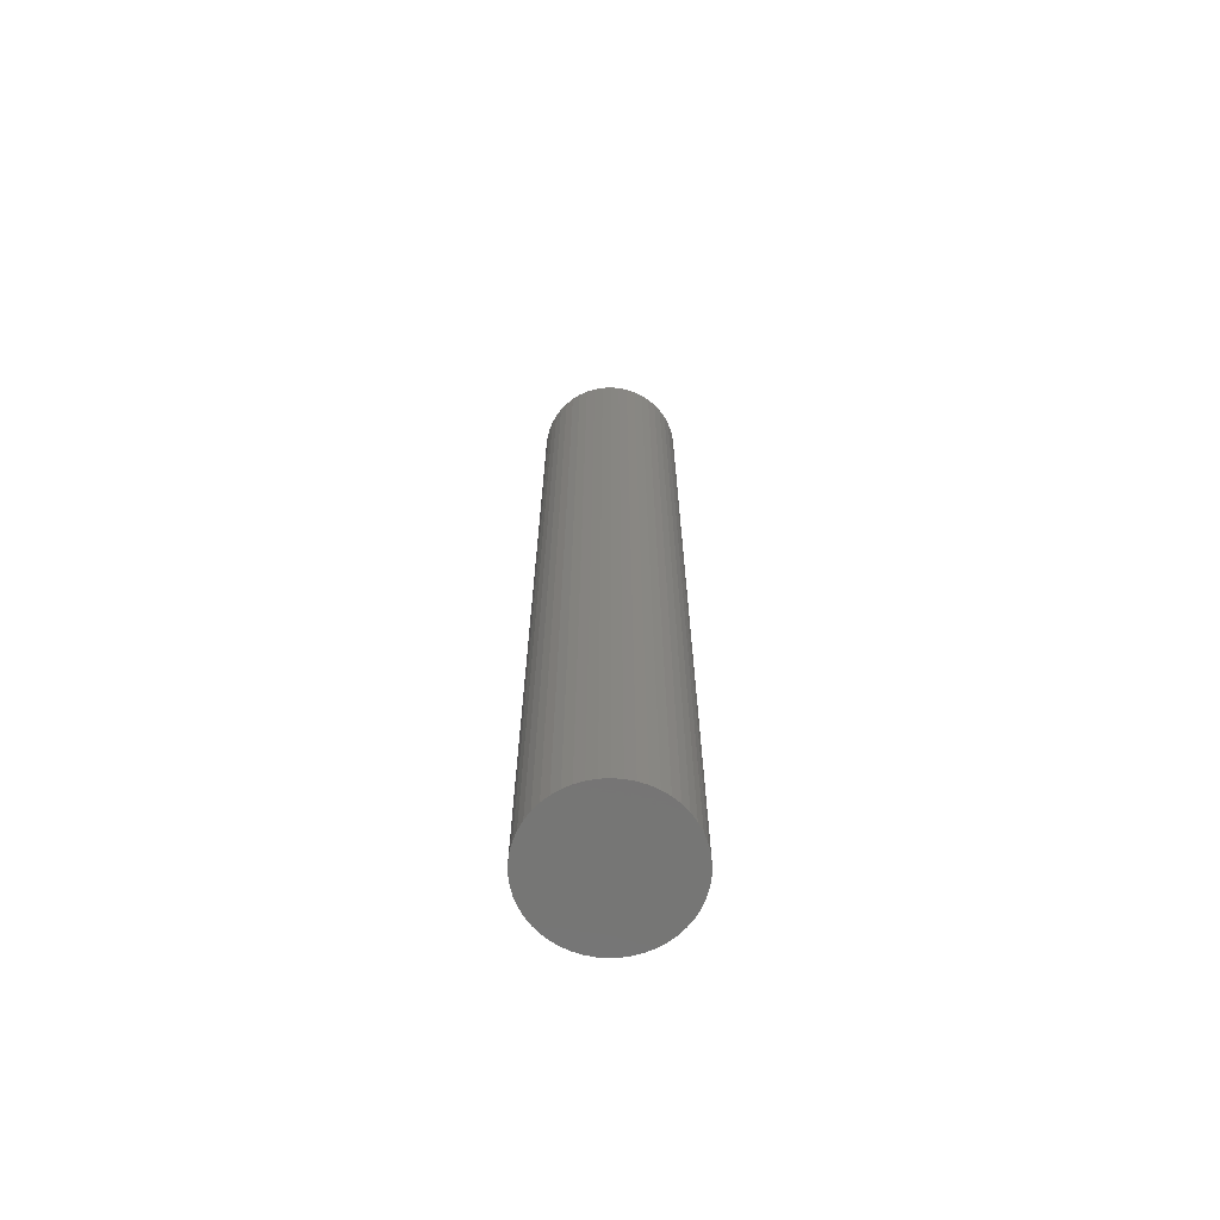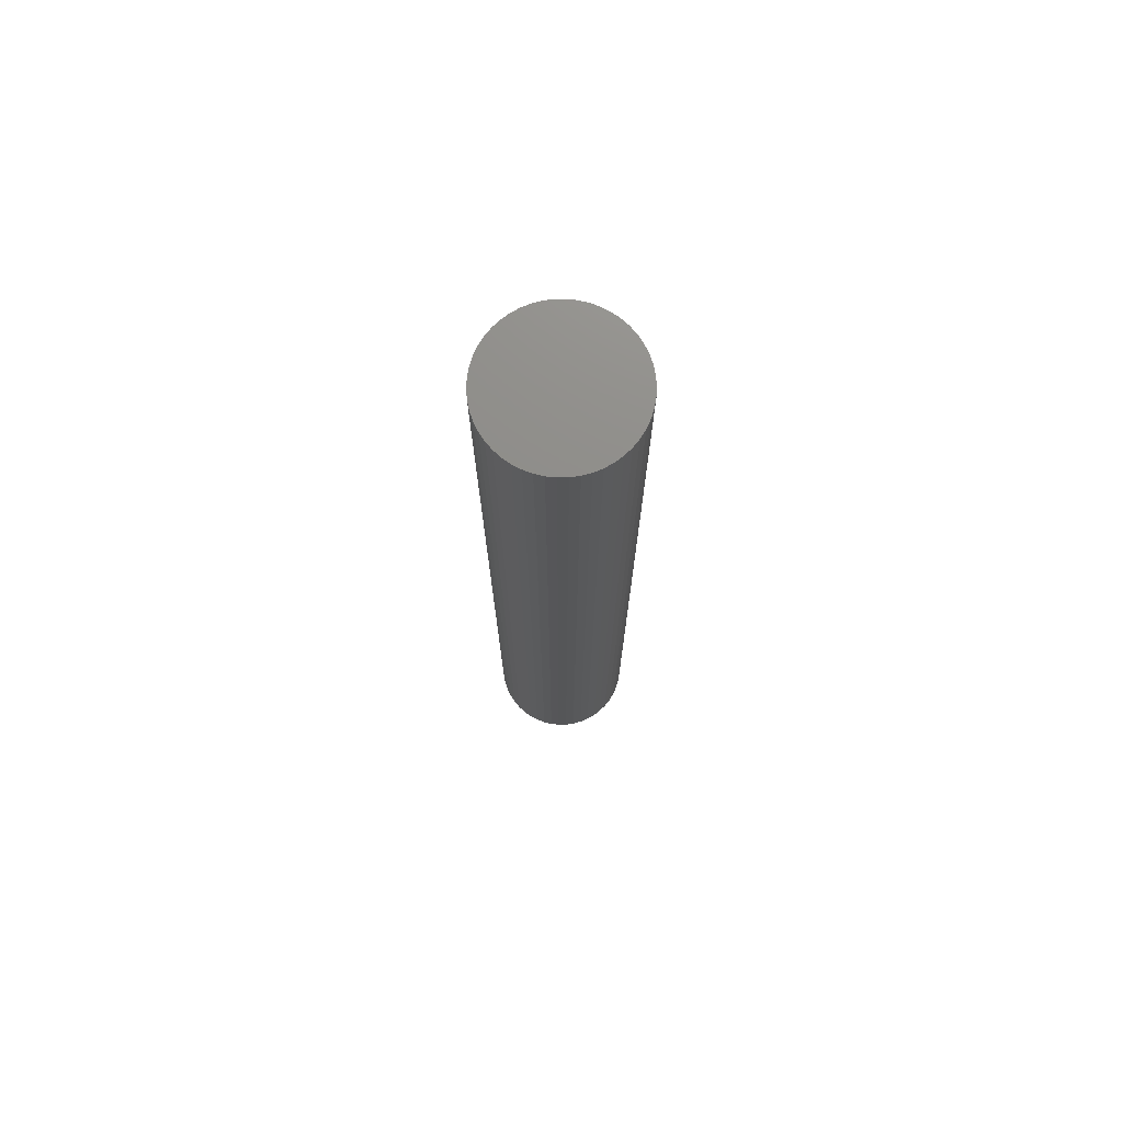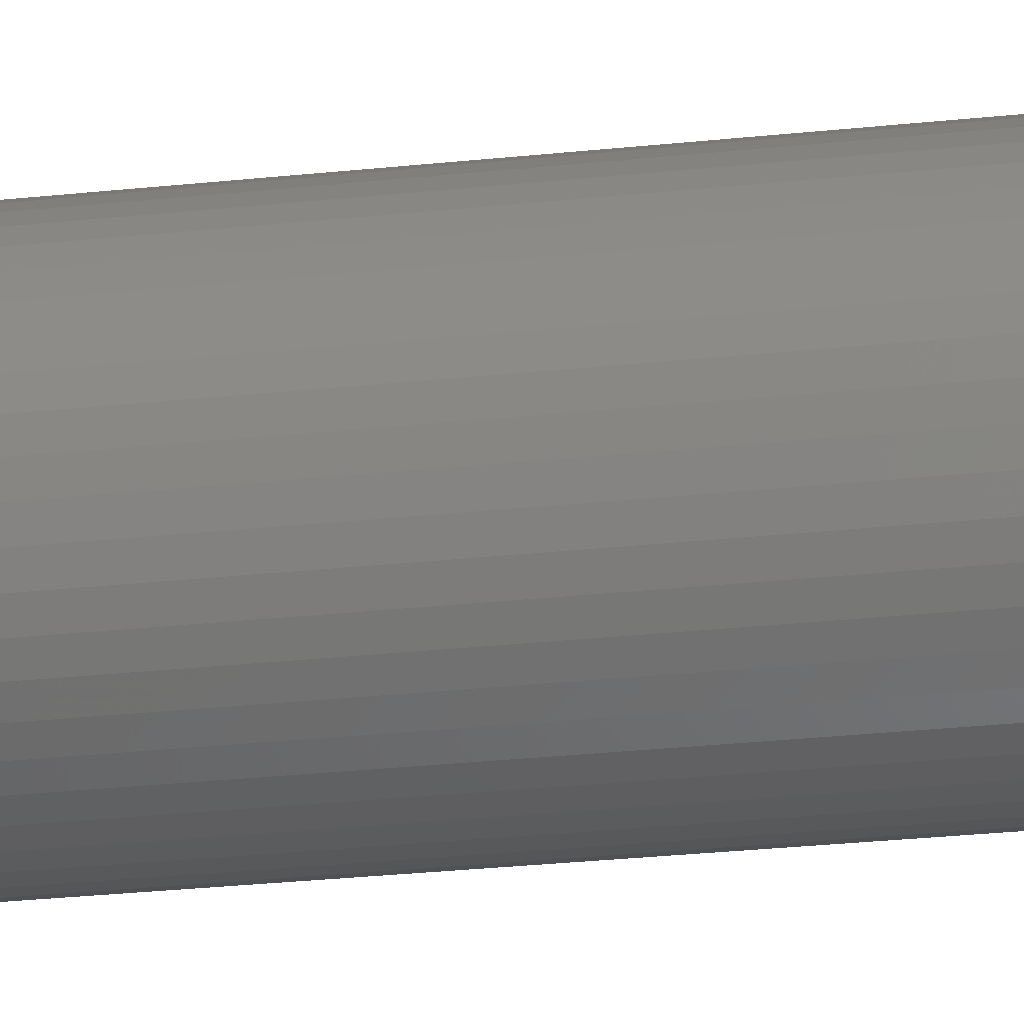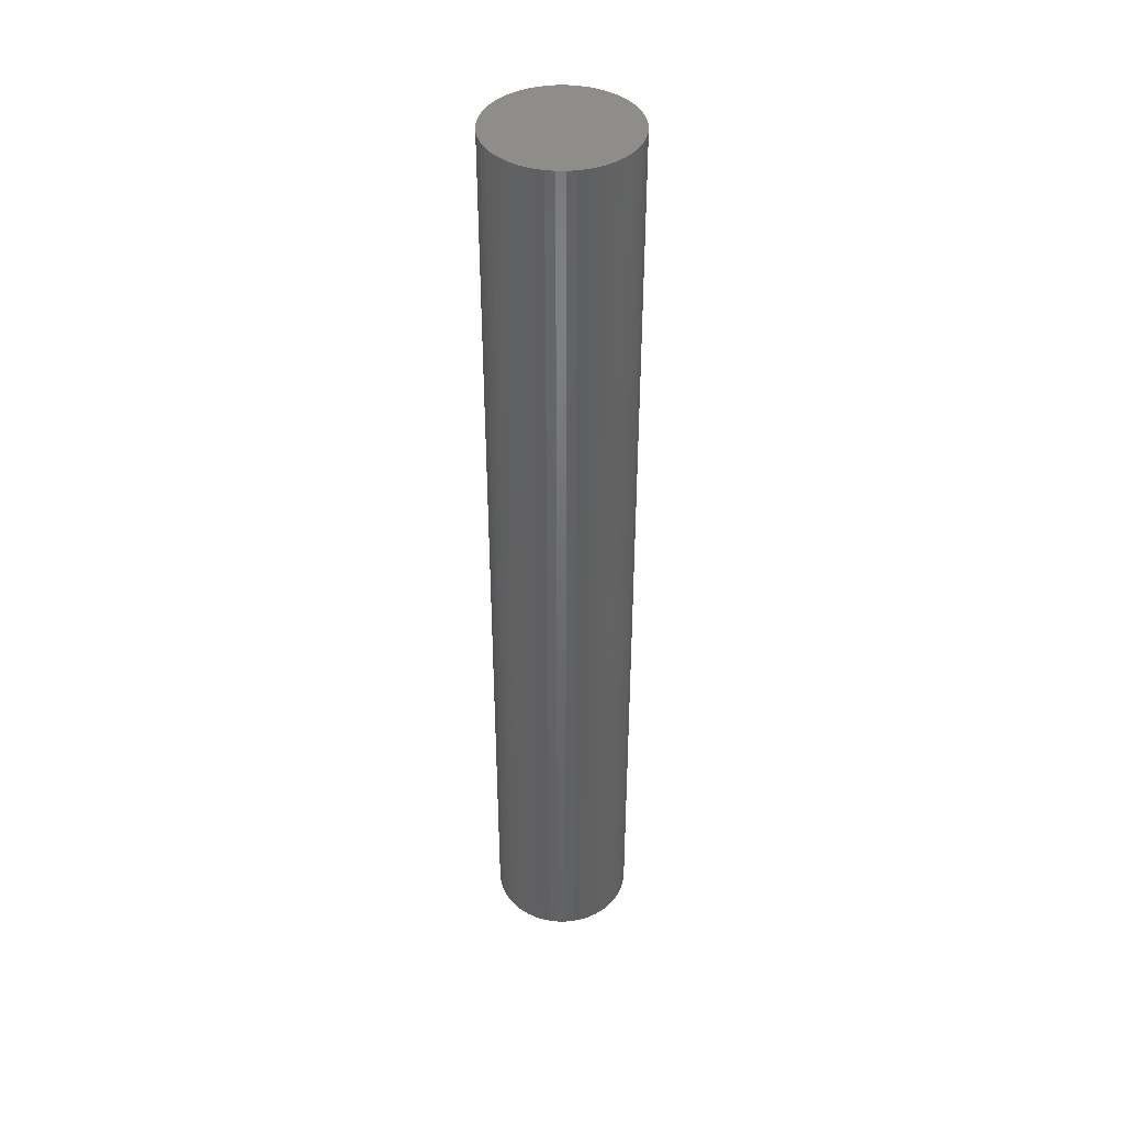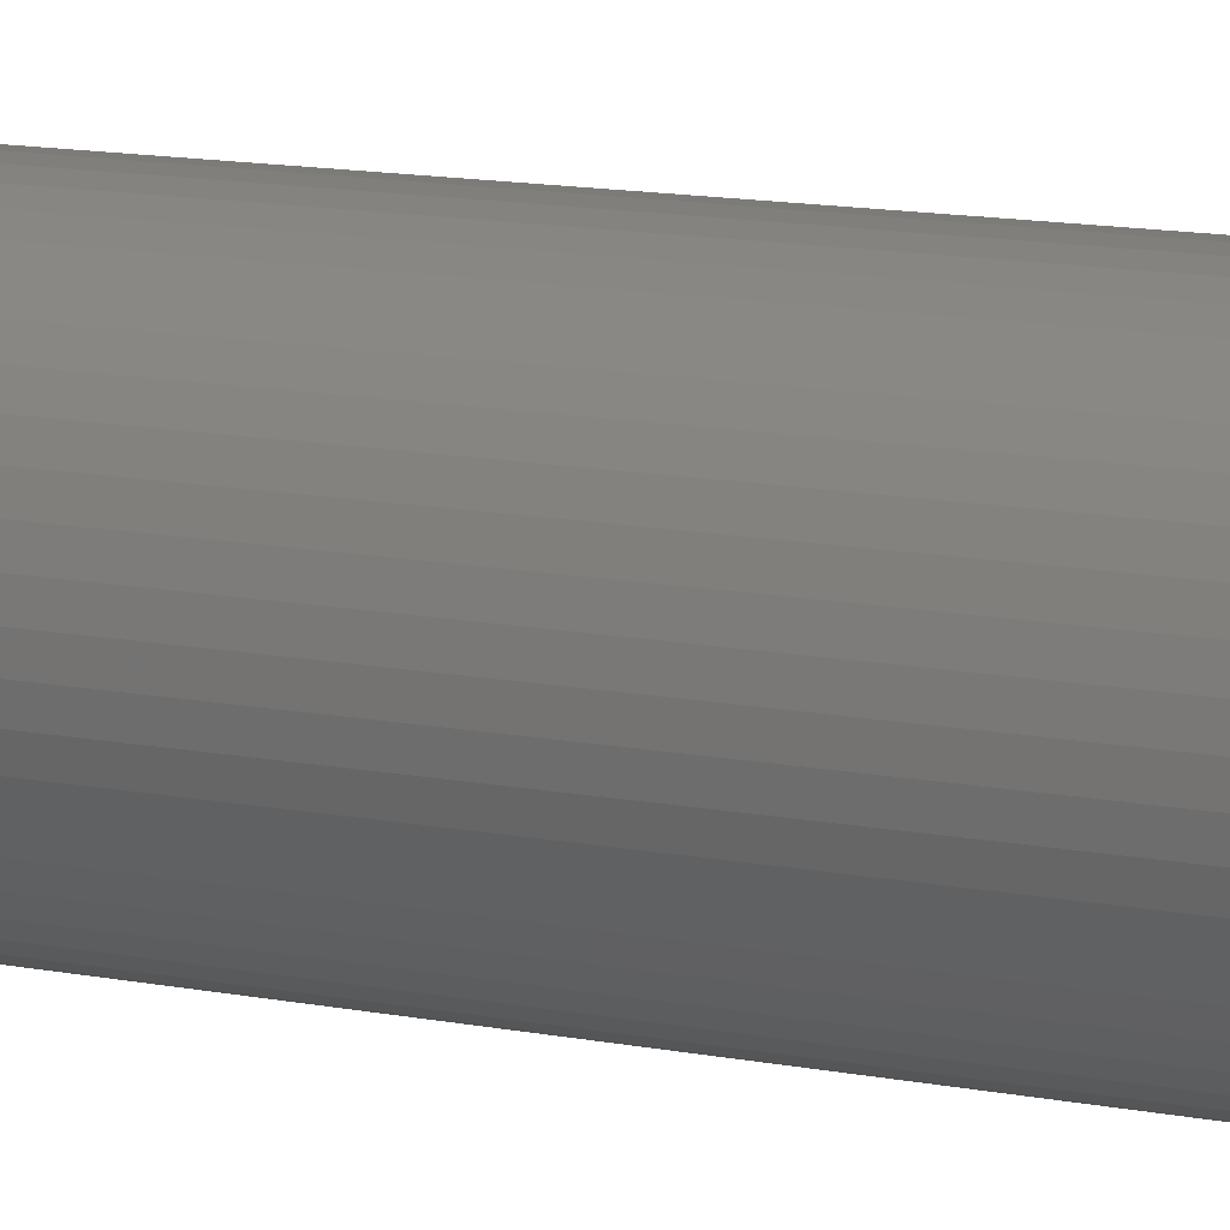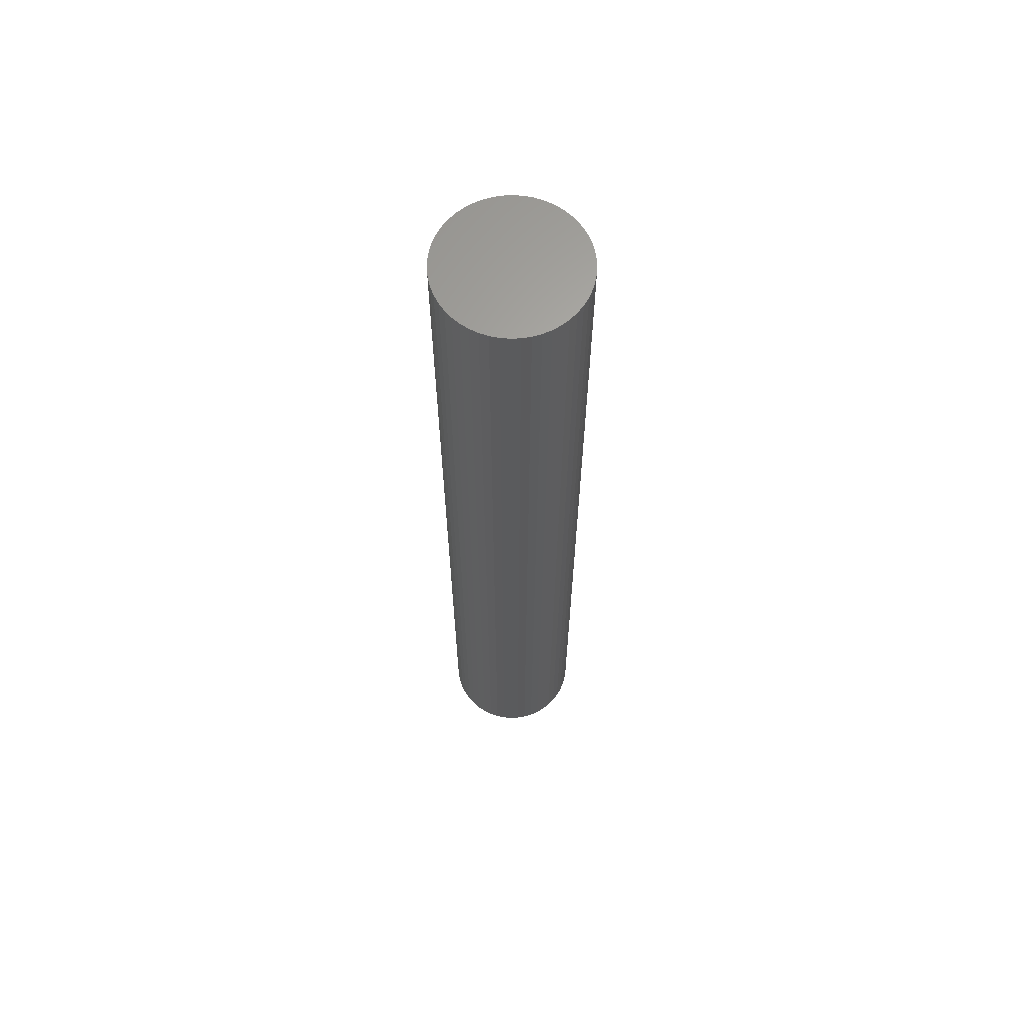
<metadata>
{"format":"stl","ext":"stl","renderer":"f3d","projection":"perspective","resolution":1024,"background":"white","views":[{"elev":-67.8,"azim":147.0,"up":"+Z"},{"elev":74.2,"azim":-15.3,"up":"+Z"},{"elev":-21.7,"azim":101.7,"up":"+Y"},{"elev":41.7,"azim":-100.3,"up":"+Z"},{"elev":8.0,"azim":126.0,"up":"+Y"},{"elev":64.5,"azim":19.1,"up":"+Z"}]}
</metadata>
<code>
# stl→obj: 100 verts, 196 faces
v 3.35 0 22.5
v 3.324 0.4199 -22.5
v 3.324 0.4199 22.5
v 3.35 0 -22.5
v -3.35 0 -22.5
v -3.324 0.4199 22.5
v -3.324 0.4199 -22.5
v -3.35 0 22.5
v 0.2103 3.343 -22.5
v -0.2103 3.343 22.5
v 0.2103 3.343 22.5
v -0.2103 3.343 -22.5
v 3.324 -0.4199 22.5
v 3.245 0.8331 22.5
v 3.245 -0.8331 22.5
v 3.115 1.233 22.5
v 3.115 -1.233 22.5
v 2.936 1.614 22.5
v 2.936 -1.614 22.5
v 2.71 1.969 22.5
v 2.71 -1.969 22.5
v 2.442 2.293 22.5
v 2.442 -2.293 22.5
v 2.135 2.581 22.5
v 2.135 -2.581 22.5
v 1.795 2.829 22.5
v 1.795 -2.829 22.5
v 1.426 3.031 22.5
v 1.426 -3.031 22.5
v 1.035 3.186 22.5
v 1.035 -3.186 22.5
v 0.6277 3.291 22.5
v 0.6277 -3.291 22.5
v 0.2103 -3.343 22.5
v -0.2103 -3.343 22.5
v -0.6277 3.291 22.5
v -0.6277 -3.291 22.5
v -1.035 3.186 22.5
v -1.035 -3.186 22.5
v -1.426 3.031 22.5
v -1.426 -3.031 22.5
v -1.795 2.829 22.5
v -1.795 -2.829 22.5
v -2.135 2.581 22.5
v -2.135 -2.581 22.5
v -2.442 2.293 22.5
v -2.442 -2.293 22.5
v -2.71 1.969 22.5
v -2.71 -1.969 22.5
v -2.936 1.614 22.5
v -2.936 -1.614 22.5
v -3.115 1.233 22.5
v -3.115 -1.233 22.5
v -3.245 0.8331 22.5
v -3.245 -0.8331 22.5
v -3.324 -0.4199 22.5
v 2.71 -1.969 -22.5
v 2.442 -2.293 -22.5
v 3.324 -0.4199 -22.5
v 3.245 -0.8331 -22.5
v 3.245 0.8331 -22.5
v 3.115 -1.233 -22.5
v 3.115 1.233 -22.5
v 2.936 -1.614 -22.5
v 2.936 1.614 -22.5
v 2.71 1.969 -22.5
v 2.442 2.293 -22.5
v 2.135 -2.581 -22.5
v 2.135 2.581 -22.5
v 1.795 -2.829 -22.5
v 1.795 2.829 -22.5
v 1.426 -3.031 -22.5
v 1.426 3.031 -22.5
v 1.035 -3.186 -22.5
v 1.035 3.186 -22.5
v 0.6277 -3.291 -22.5
v 0.6277 3.291 -22.5
v 0.2103 -3.343 -22.5
v -0.2103 -3.343 -22.5
v -0.6277 -3.291 -22.5
v -0.6277 3.291 -22.5
v -1.035 -3.186 -22.5
v -1.035 3.186 -22.5
v -1.426 -3.031 -22.5
v -1.426 3.031 -22.5
v -1.795 -2.829 -22.5
v -1.795 2.829 -22.5
v -2.135 -2.581 -22.5
v -2.135 2.581 -22.5
v -2.442 -2.293 -22.5
v -2.442 2.293 -22.5
v -2.71 -1.969 -22.5
v -2.71 1.969 -22.5
v -2.936 -1.614 -22.5
v -2.936 1.614 -22.5
v -3.115 -1.233 -22.5
v -3.115 1.233 -22.5
v -3.245 -0.8331 -22.5
v -3.245 0.8331 -22.5
v -3.324 -0.4199 -22.5
f 1 2 3
f 2 1 4
f 5 6 7
f 6 5 8
f 9 10 11
f 10 9 12
f 3 13 1
f 14 13 3
f 14 15 13
f 16 15 14
f 16 17 15
f 18 17 16
f 18 19 17
f 20 19 18
f 20 21 19
f 22 21 20
f 22 23 21
f 24 23 22
f 24 25 23
f 26 25 24
f 26 27 25
f 28 27 26
f 28 29 27
f 30 29 28
f 30 31 29
f 32 31 30
f 32 33 31
f 11 33 32
f 11 34 33
f 10 34 11
f 10 35 34
f 36 35 10
f 36 37 35
f 38 37 36
f 38 39 37
f 40 39 38
f 40 41 39
f 42 41 40
f 42 43 41
f 44 43 42
f 44 45 43
f 46 45 44
f 46 47 45
f 48 47 46
f 48 49 47
f 50 49 48
f 50 51 49
f 52 51 50
f 52 53 51
f 54 53 52
f 54 55 53
f 6 55 54
f 6 56 55
f 56 6 8
f 23 57 21
f 57 23 58
f 59 2 4
f 60 2 59
f 60 61 2
f 62 61 60
f 62 63 61
f 64 63 62
f 64 65 63
f 57 65 64
f 57 66 65
f 58 66 57
f 58 67 66
f 68 67 58
f 68 69 67
f 70 69 68
f 70 71 69
f 72 71 70
f 72 73 71
f 74 73 72
f 74 75 73
f 76 75 74
f 76 77 75
f 78 77 76
f 78 9 77
f 79 9 78
f 79 12 9
f 80 12 79
f 80 81 12
f 82 81 80
f 82 83 81
f 84 83 82
f 84 85 83
f 86 85 84
f 86 87 85
f 88 87 86
f 88 89 87
f 90 89 88
f 90 91 89
f 92 91 90
f 92 93 91
f 94 93 92
f 94 95 93
f 96 95 94
f 96 97 95
f 98 97 96
f 98 99 97
f 100 99 98
f 100 7 99
f 7 100 5
f 89 46 44
f 46 89 91
f 83 40 38
f 40 83 85
f 16 65 18
f 65 16 63
f 73 30 28
f 30 73 75
f 69 26 24
f 26 69 71
f 97 50 95
f 50 97 52
f 81 38 36
f 38 81 83
f 78 33 34
f 33 78 76
f 15 59 13
f 59 15 60
f 3 61 14
f 61 3 2
f 67 24 22
f 24 67 69
f 18 66 20
f 66 18 65
f 75 32 30
f 32 75 77
f 93 46 91
f 46 93 48
f 99 52 97
f 52 99 54
f 85 42 40
f 42 85 87
f 12 36 10
f 36 12 81
f 13 4 1
f 4 13 59
f 94 53 96
f 53 94 51
f 100 8 5
f 8 100 56
f 79 34 35
f 34 79 78
f 72 27 29
f 27 72 70
f 14 63 16
f 63 14 61
f 20 67 22
f 67 20 66
f 77 11 32
f 11 77 9
f 71 28 26
f 28 71 73
f 95 48 93
f 48 95 50
f 7 54 99
f 54 7 6
f 87 44 42
f 44 87 89
f 19 62 17
f 62 19 64
f 84 39 41
f 39 84 82
f 90 49 92
f 49 90 47
f 96 55 98
f 55 96 53
f 68 23 25
f 23 68 58
f 74 29 31
f 29 74 72
f 76 31 33
f 31 76 74
f 21 64 19
f 64 21 57
f 17 60 15
f 60 17 62
f 80 35 37
f 35 80 79
f 88 43 45
f 43 88 86
f 90 45 47
f 45 90 88
f 98 56 100
f 56 98 55
f 70 25 27
f 25 70 68
f 86 41 43
f 41 86 84
f 82 37 39
f 37 82 80
f 92 51 94
f 51 92 49

</code>
